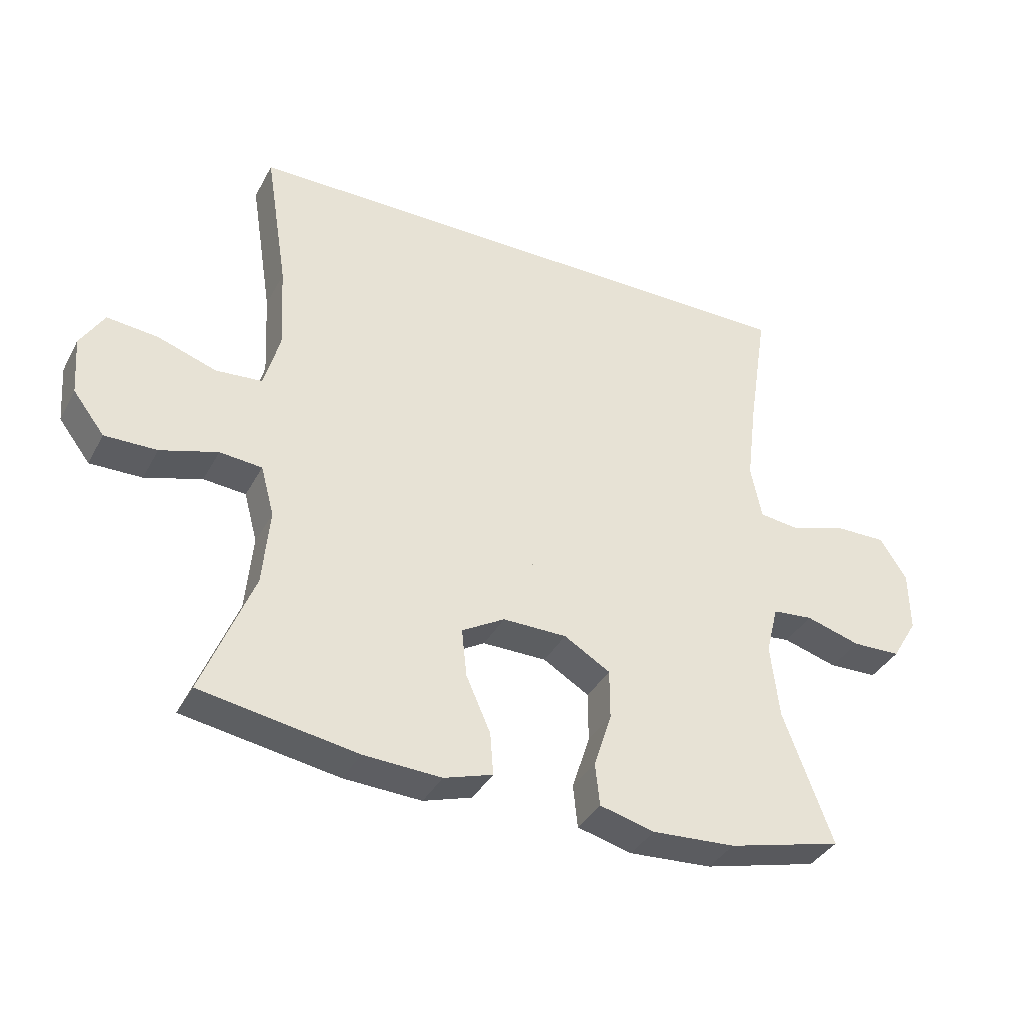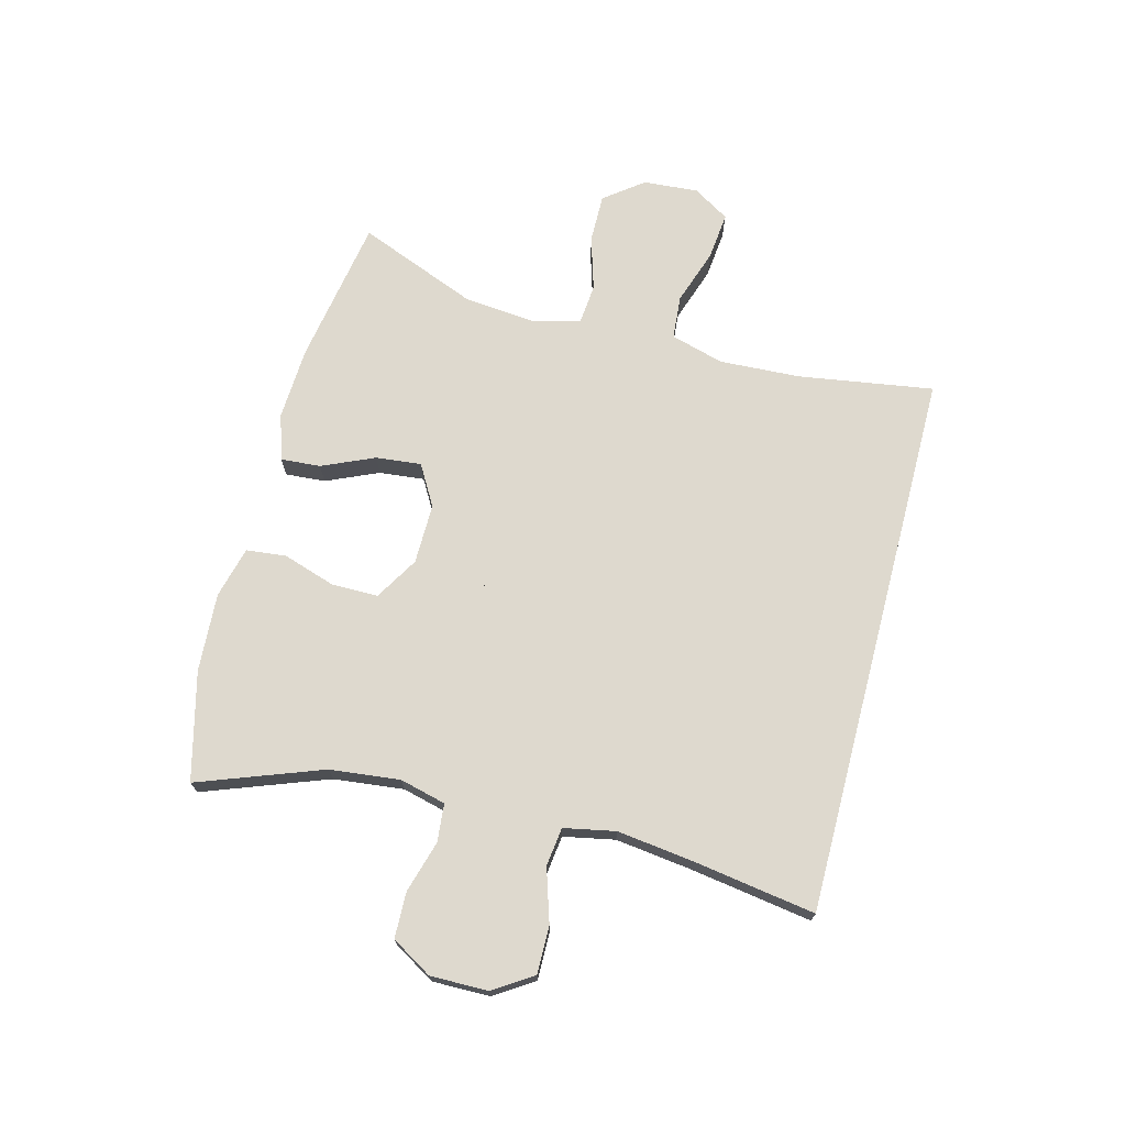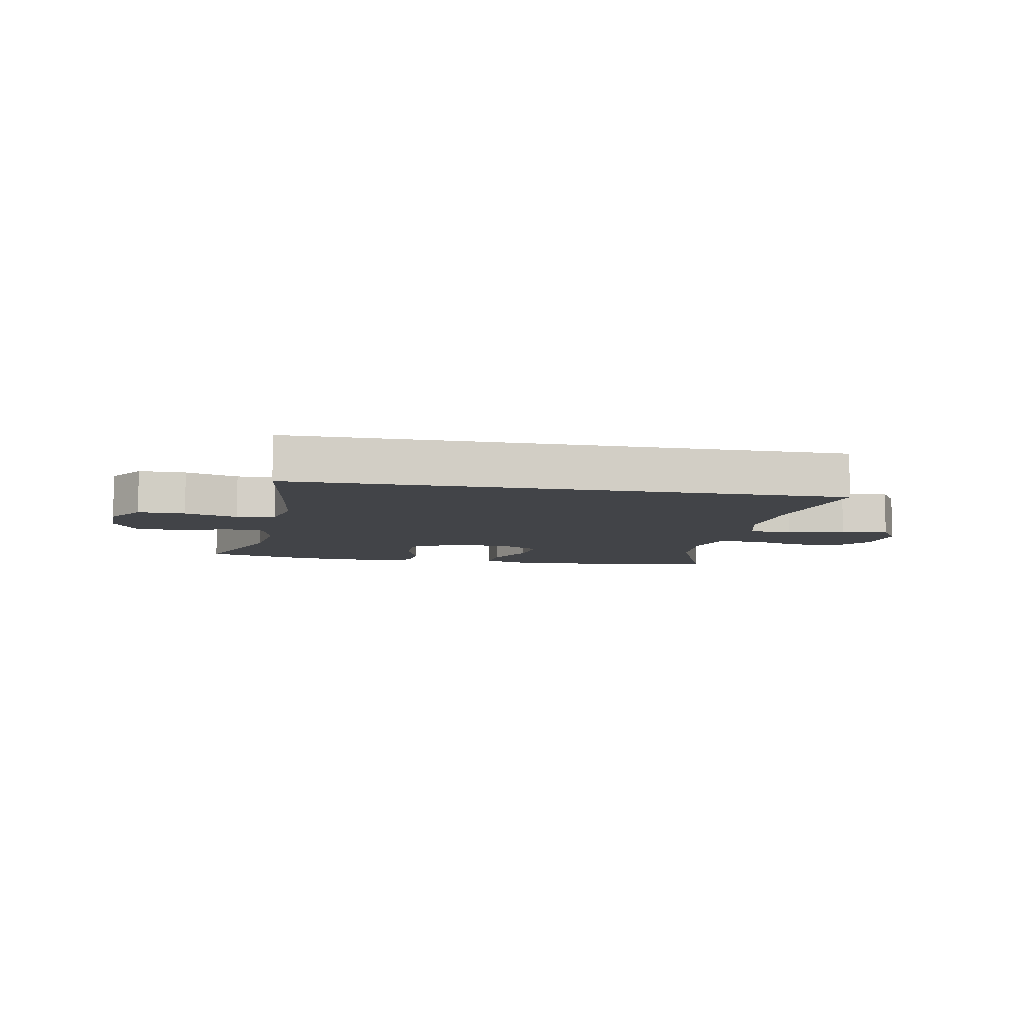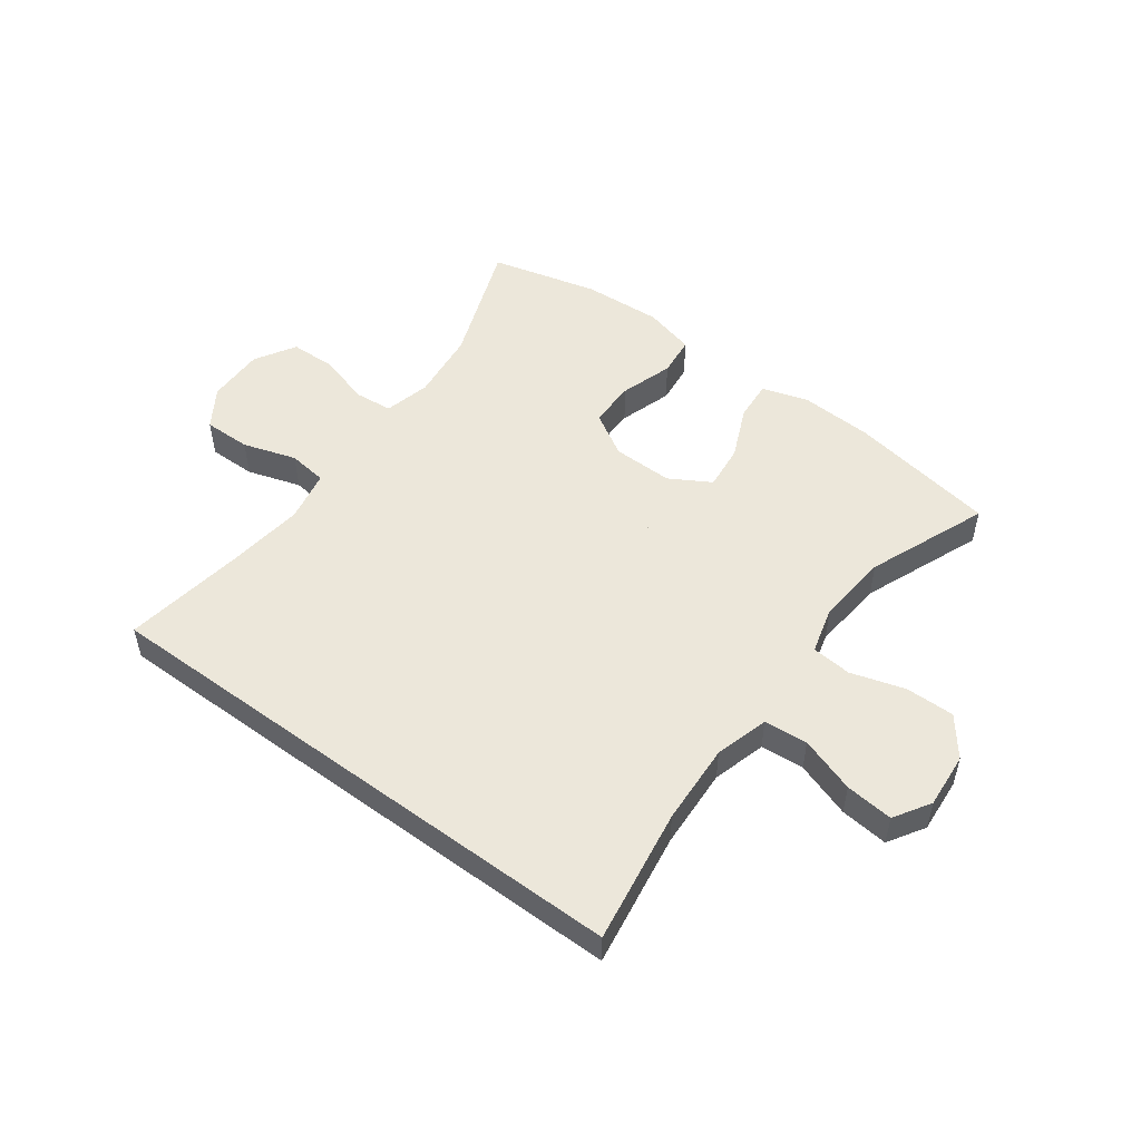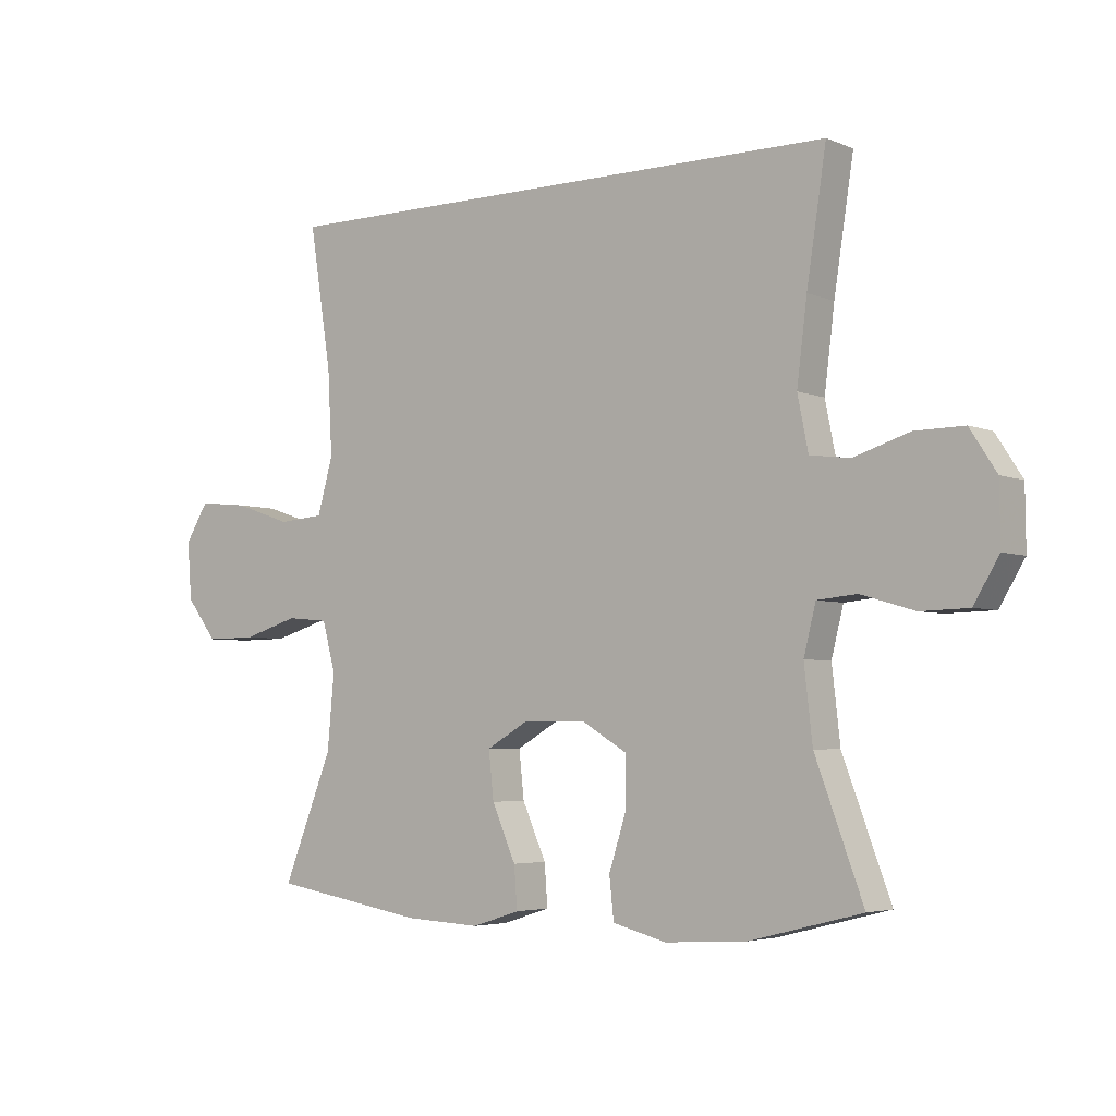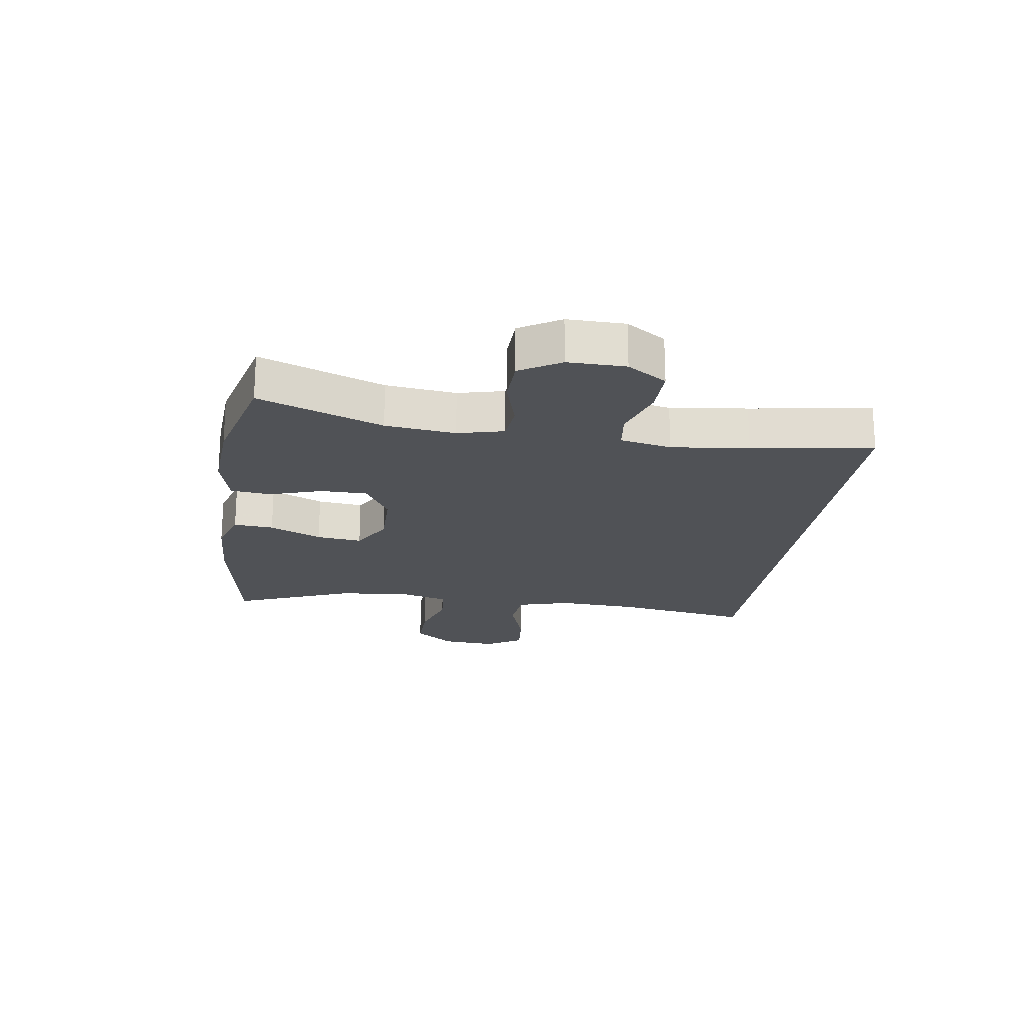
<metadata>
{"format":"obj","ext":"obj","renderer":"f3d","projection":"perspective","resolution":1024,"background":"white","views":[{"elev":-37.1,"azim":154.6,"up":"+Z"},{"elev":71.5,"azim":-75.3,"up":"+Y"},{"elev":-7.7,"azim":-10.8,"up":"+Y"},{"elev":51.8,"azim":36.5,"up":"+Y"},{"elev":-4.2,"azim":-142.8,"up":"+Z"},{"elev":-20.9,"azim":-98.4,"up":"+Y"}]}
</metadata>
<code>
v 0.5 0.07 -0.5
v 0.257 0.07 -0.541
v 0.136 0.07 -0.547
v 0.06 0.07 -0.523
v 0.065 0.07 -0.457
v 0.103 0.07 -0.371
v 0.111 0.07 -0.296
v 0.044 0.07 -0.257
v -0.056 0.07 -0.258
v -0.128 0.07 -0.301
v -0.128 0.07 -0.378
v -0.1 0.07 -0.465
v -0.107 0.07 -0.531
v -0.192 0.07 -0.553
v -0.322 0.07 -0.545
v -0.5 0.07 -0.5
v -0.424 0.07 -0.295
v -0.411 0.07 -0.179
v -0.43 0.07 -0.103
v -0.493 0.07 -0.097
v -0.578 0.07 -0.122
v -0.654 0.07 -0.12
v -0.694 0.07 -0.053
v -0.693 0.07 0.042
v -0.651 0.07 0.107
v -0.573 0.07 0.106
v -0.485 0.07 0.078
v -0.421 0.07 0.086
v -0.404 0.07 0.171
v -0.42 0.07 0.299
v -0.451 0.07 0.5
v 0.46 0.07 0.5
v 0.425 0.07 0.277
v 0.418 0.07 0.143
v 0.443 0.07 0.055
v 0.515 0.07 0.049
v 0.607 0.07 0.08
v 0.686 0.07 0.088
v 0.723 0.07 0.028
v 0.716 0.07 -0.063
v 0.667 0.07 -0.127
v 0.586 0.07 -0.126
v 0.497 0.07 -0.099
v 0.431 0.07 -0.105
v 0.41 0.07 -0.183
v 0.421 0.07 -0.302
v 0.5 0 -0.5
v 0.257 0 -0.541
v 0.136 0 -0.547
v 0.06 0 -0.523
v 0.065 0 -0.457
v 0.103 0 -0.371
v 0.111 0 -0.296
v 0.044 0 -0.257
v -0.056 0 -0.258
v -0.128 0 -0.301
v -0.128 0 -0.378
v -0.1 0 -0.465
v -0.107 0 -0.531
v -0.192 0 -0.553
v -0.322 0 -0.545
v -0.5 0 -0.5
v -0.424 0 -0.295
v -0.411 0 -0.179
v -0.43 0 -0.103
v -0.493 0 -0.097
v -0.578 0 -0.122
v -0.654 0 -0.12
v -0.694 0 -0.053
v -0.693 0 0.042
v -0.651 0 0.107
v -0.573 0 0.106
v -0.485 0 0.078
v -0.421 0 0.086
v -0.404 0 0.171
v -0.42 0 0.299
v -0.451 0 0.5
v 0.46 0 0.5
v 0.425 0 0.277
v 0.418 0 0.143
v 0.443 0 0.055
v 0.515 0 0.049
v 0.607 0 0.08
v 0.686 0 0.088
v 0.723 0 0.028
v 0.716 0 -0.063
v 0.667 0 -0.127
v 0.586 0 -0.126
v 0.497 0 -0.099
v 0.431 0 -0.105
v 0.41 0 -0.183
v 0.421 0 -0.302
f 41 42 43
f 40 41 43
f 39 40 43
f 38 39 43
f 37 38 43
f 36 37 43
f 35 36 43 44
f 34 35 44 45
f 30 31 32 33
f 29 30 33 34
f 28 29 34 45
f 25 26 27
f 24 25 27
f 23 24 27
f 22 23 27
f 21 22 27
f 20 21 27
f 27 28 45
f 20 27 45
f 19 20 45
f 15 16 17
f 14 15 17
f 13 14 17
f 12 13 17
f 11 12 17
f 10 11 17 18
f 9 10 18 19
f 4 5 6
f 3 4 6
f 2 3 6
f 1 2 6
f 46 1 6
f 46 6 7
f 45 46 7 8
f 8 9 19 45
f 89 88 87
f 89 87 86
f 89 86 85
f 89 85 84
f 89 84 83
f 89 83 82
f 90 89 82 81
f 91 90 81 80
f 79 78 77 76
f 80 79 76 75
f 91 80 75 74
f 73 72 71
f 73 71 70
f 73 70 69
f 73 69 68
f 73 68 67
f 73 67 66
f 91 74 73
f 91 73 66
f 91 66 65
f 63 62 61
f 63 61 60
f 63 60 59
f 63 59 58
f 63 58 57
f 64 63 57 56
f 65 64 56 55
f 52 51 50
f 52 50 49
f 52 49 48
f 52 48 47
f 52 47 92
f 53 52 92
f 54 53 92 91
f 91 65 55 54
f 1 47 48 2
f 2 48 49 3
f 3 49 50 4
f 4 50 51 5
f 5 51 52 6
f 6 52 53 7
f 7 53 54 8
f 8 54 55 9
f 9 55 56 10
f 10 56 57 11
f 11 57 58 12
f 12 58 59 13
f 13 59 60 14
f 14 60 61 15
f 15 61 62 16
f 16 62 63 17
f 17 63 64 18
f 18 64 65 19
f 19 65 66 20
f 20 66 67 21
f 21 67 68 22
f 22 68 69 23
f 23 69 70 24
f 24 70 71 25
f 25 71 72 26
f 26 72 73 27
f 27 73 74 28
f 28 74 75 29
f 29 75 76 30
f 30 76 77 31
f 31 77 78 32
f 32 78 79 33
f 33 79 80 34
f 34 80 81 35
f 35 81 82 36
f 36 82 83 37
f 37 83 84 38
f 38 84 85 39
f 39 85 86 40
f 40 86 87 41
f 41 87 88 42
f 42 88 89 43
f 43 89 90 44
f 44 90 91 45
f 45 91 92 46
f 46 92 47 1

</code>
